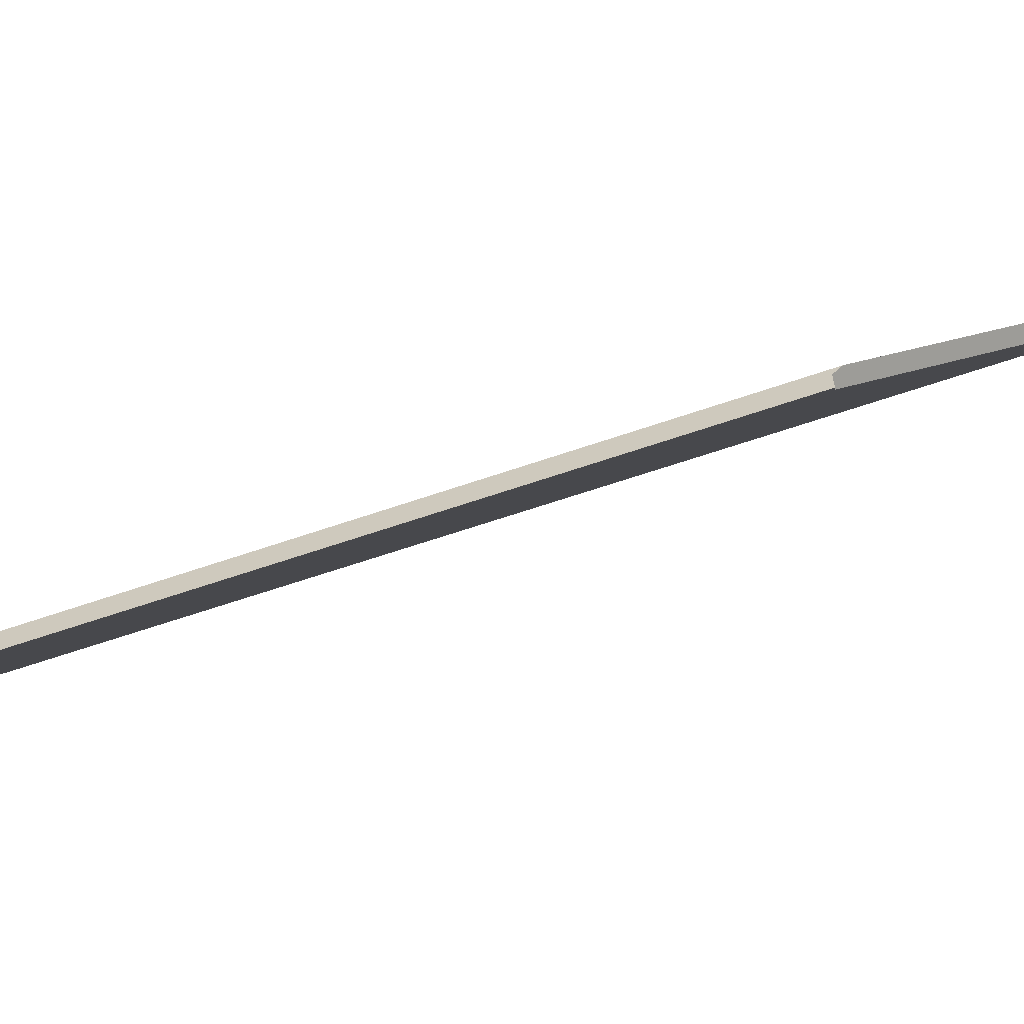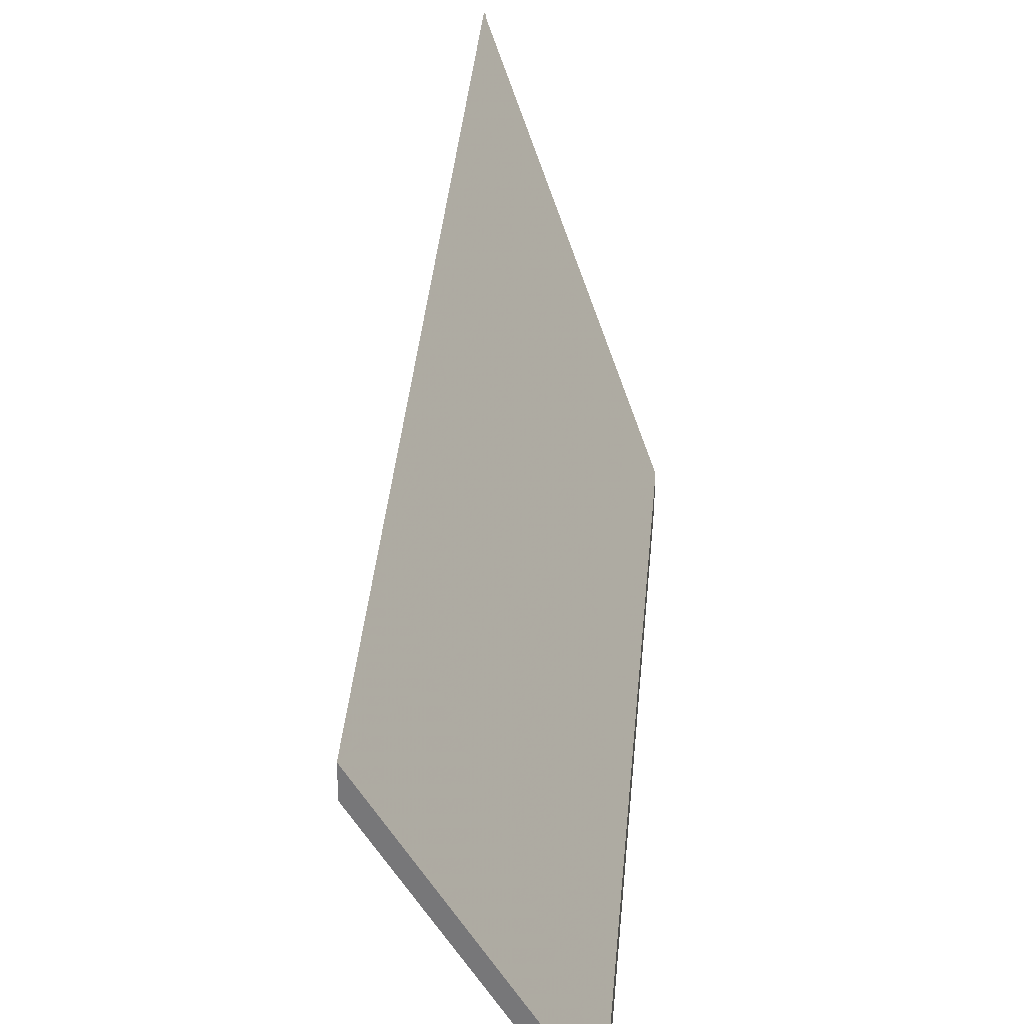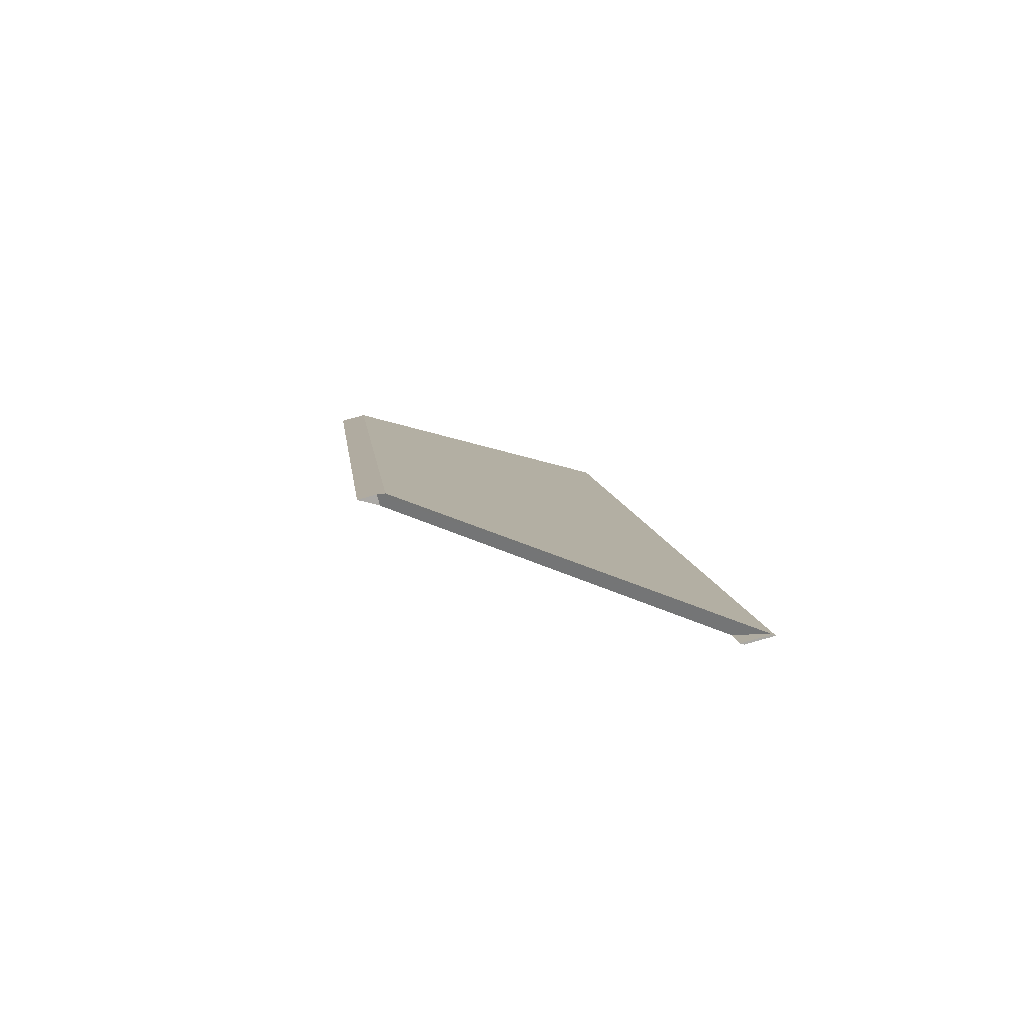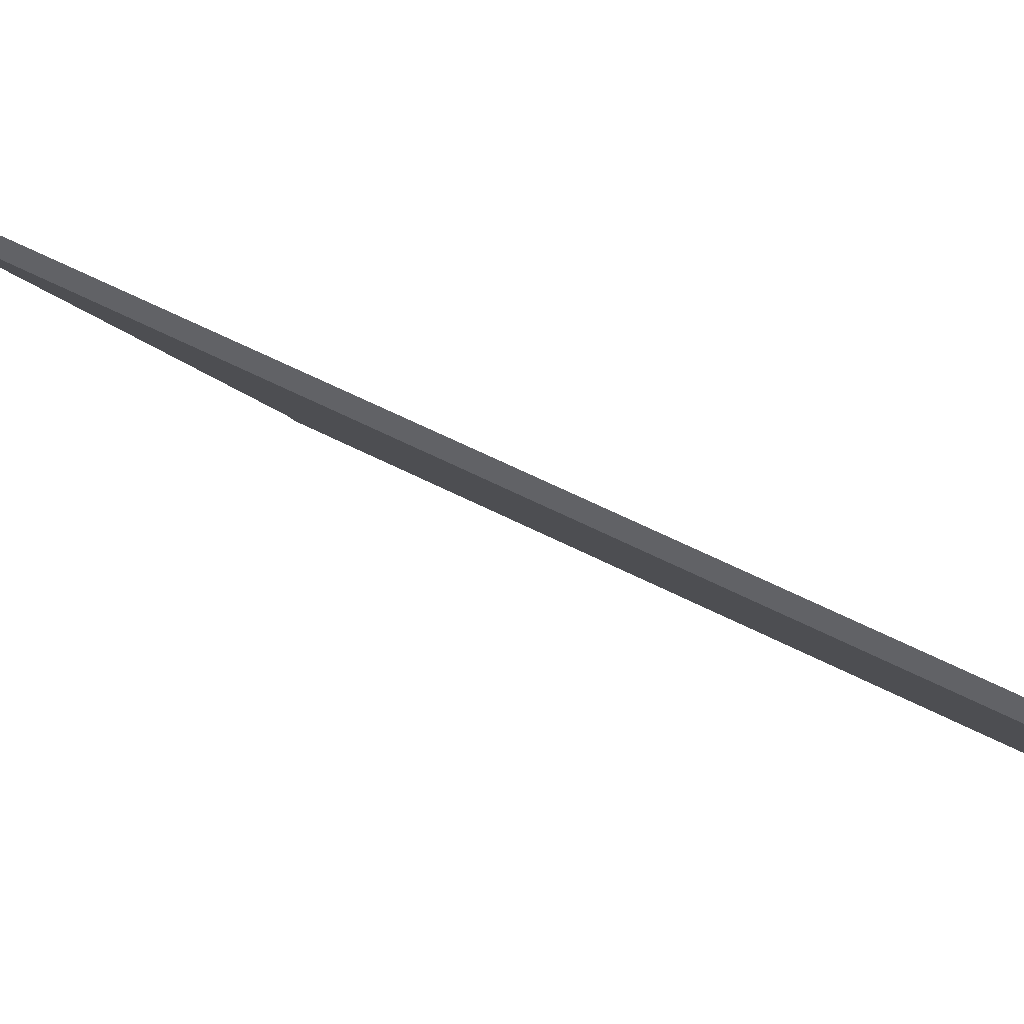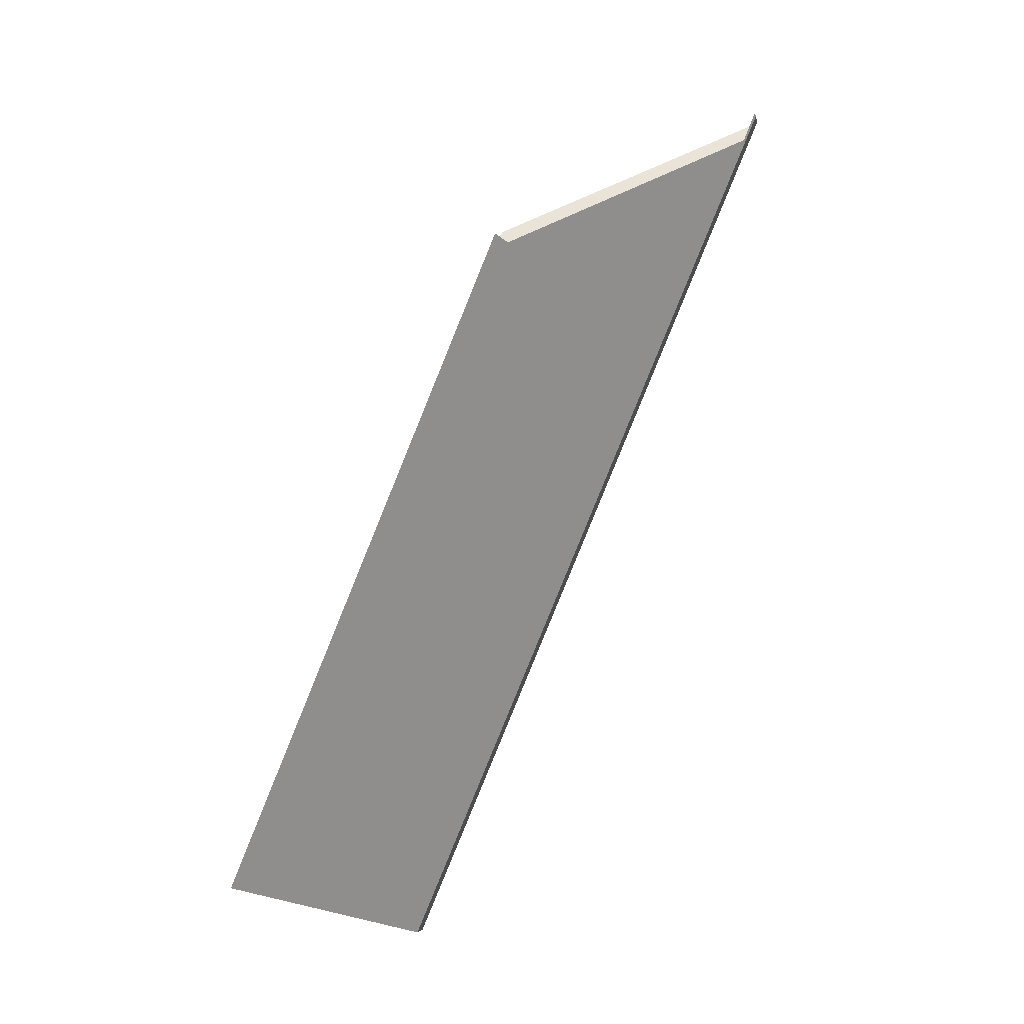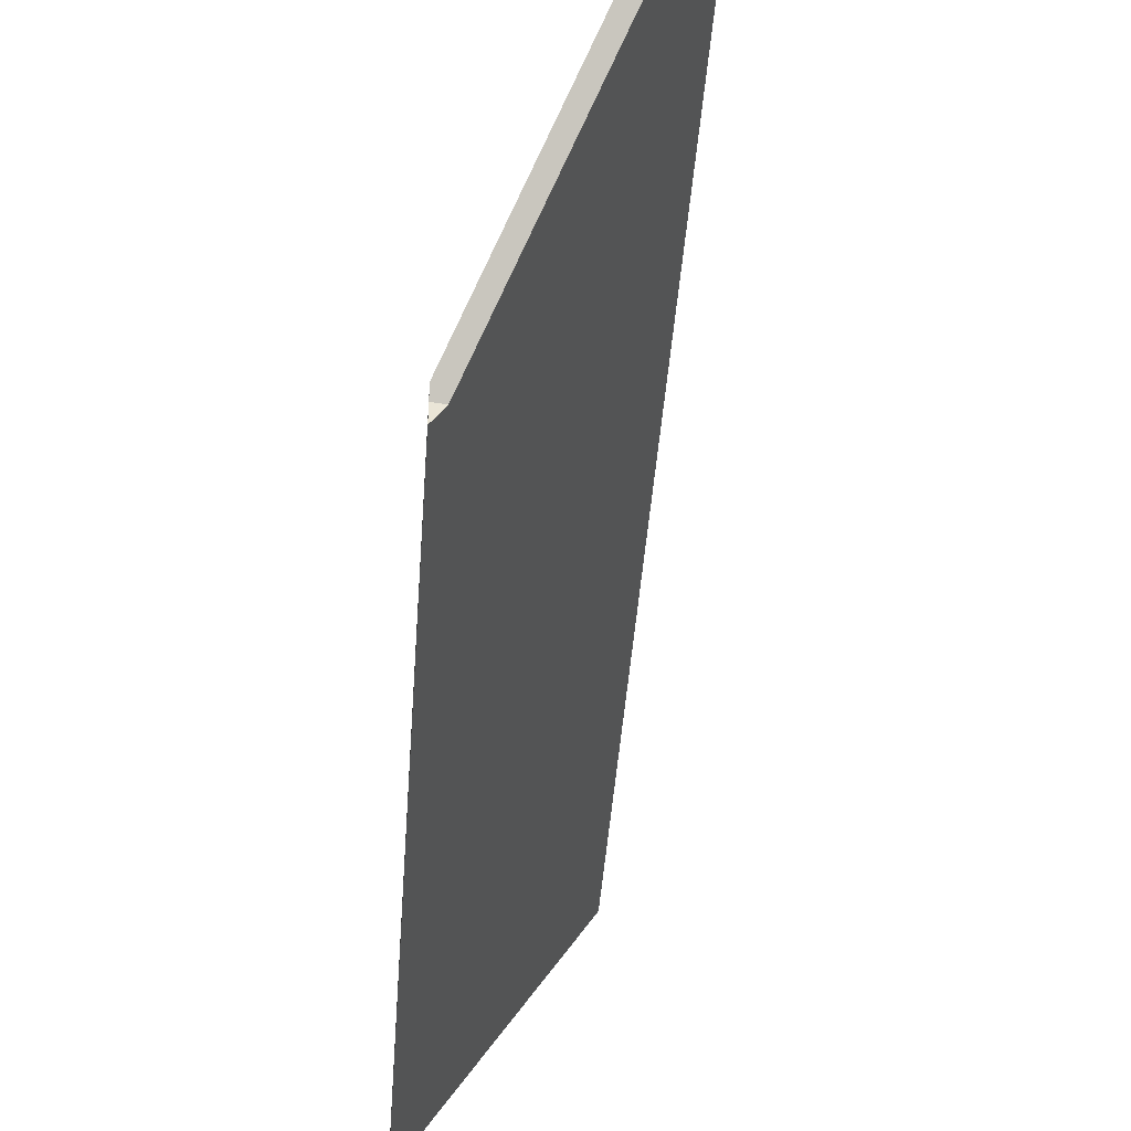
<metadata>
{"format":"obj","ext":"obj","renderer":"f3d","projection":"perspective","resolution":1024,"background":"white","views":[{"elev":-61.6,"azim":-48.2,"up":"+Y"},{"elev":32.9,"azim":-153.0,"up":"+Y"},{"elev":77.2,"azim":74.3,"up":"+Z"},{"elev":52.9,"azim":141.9,"up":"+Y"},{"elev":-5.2,"azim":9.5,"up":"+Z"},{"elev":-45.8,"azim":18.3,"up":"+Y"}]}
</metadata>
<code>
v -0.03876 0.04309 4.852
v -0.03899 0.04263 4.852
v -0.04065 0.04261 4.848
v -0.09145 0.04089 4.726
v -0.07181 0.007618 4.825
v -0.1098 0.004984 4.736
v -0.07316 0.004984 4.826
v -0.07316 0.004984 4.826
v -0.07181 0.007618 4.825
v -0.07316 0.007618 4.826
v -0.07316 0.007618 4.826
v -0.07274 0.008709 4.827
v -0.1098 0.008709 4.736
v -0.07316 0.004984 4.826
v -0.1098 0.004984 4.736
v -0.09145 0.04461 4.726
v -0.09145 0.04089 4.726
v -0.1098 0.004984 4.736
v -0.1098 0.008709 4.736
v -0.03876 0.04682 4.852
v -0.03876 0.04309 4.852
v -0.09145 0.04089 4.726
v -0.09145 0.04461 4.726
v -0.03899 0.04636 4.852
v -0.03899 0.04263 4.852
v -0.03876 0.04309 4.852
v -0.03876 0.04682 4.852
v -0.03922 0.04636 4.852
v -0.03922 0.04636 4.852
v -0.03899 0.04636 4.852
v -0.03876 0.04682 4.852
v -0.09145 0.04461 4.726
v -0.07274 0.008709 4.827
v -0.1098 0.008709 4.736
f 1 2 3
f 4 1 3
f 4 3 5
f 6 4 5
f 6 5 7
f 8 9 10
f 11 12 13
f 14 11 15
f 15 11 13
f 16 17 18
f 16 18 19
f 20 21 22
f 20 22 23
f 24 25 26
f 24 26 27
f 2 24 28
f 2 28 3
f 28 12 10
f 28 10 5
f 28 5 3
f 29 30 31
f 29 31 32
f 33 29 32
f 33 32 34

</code>
